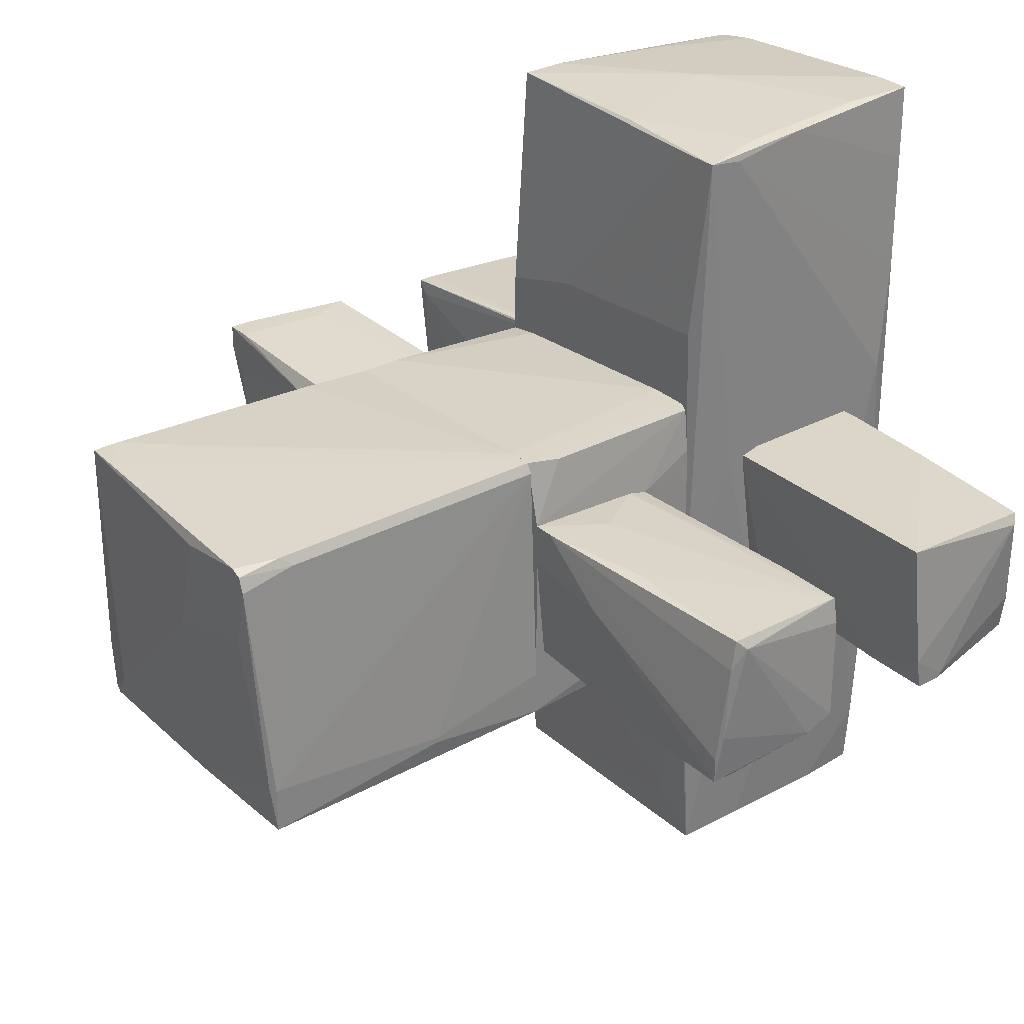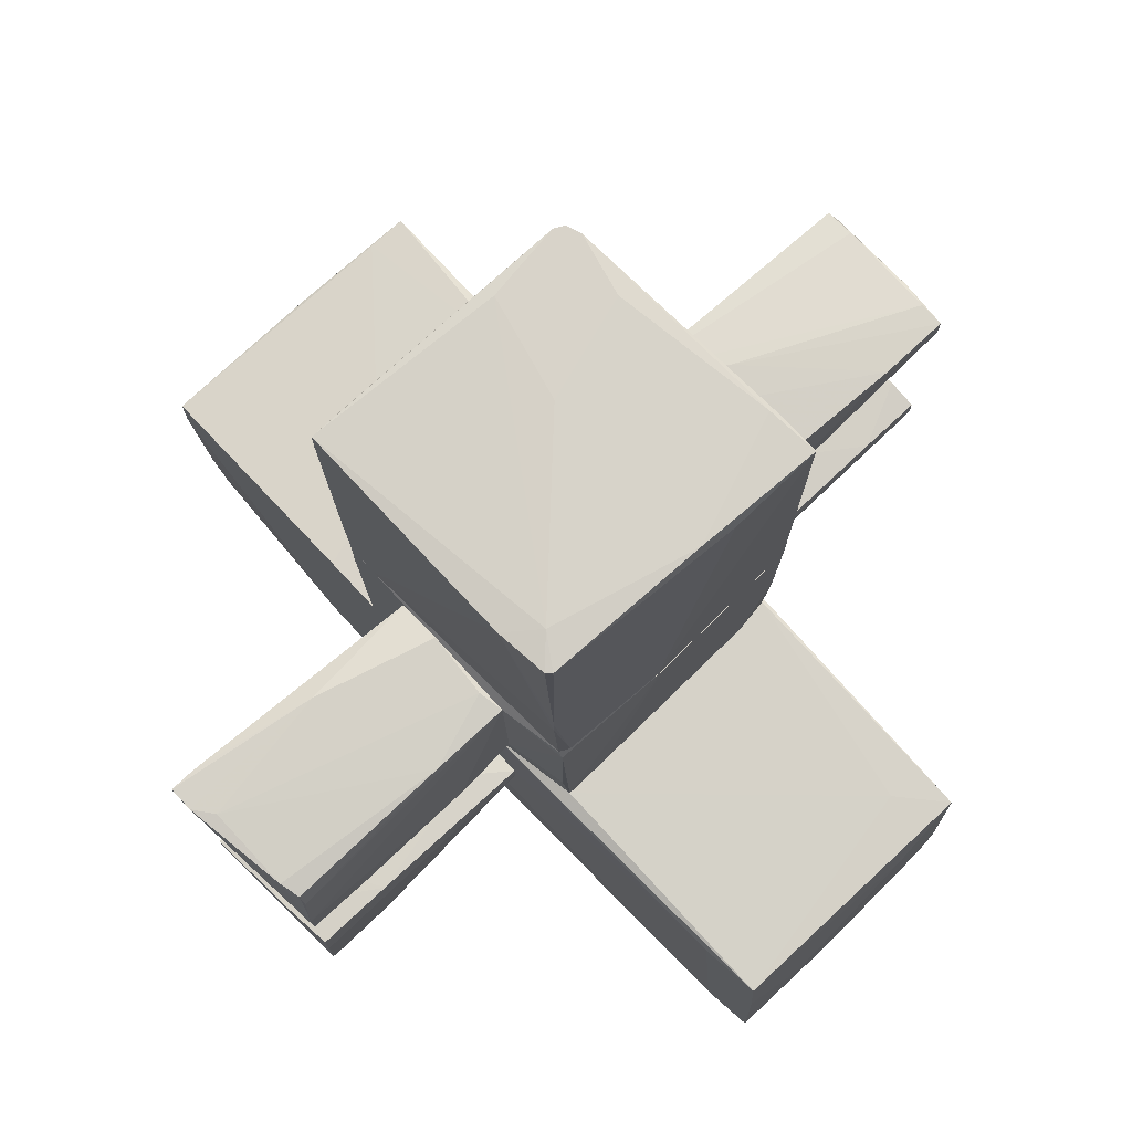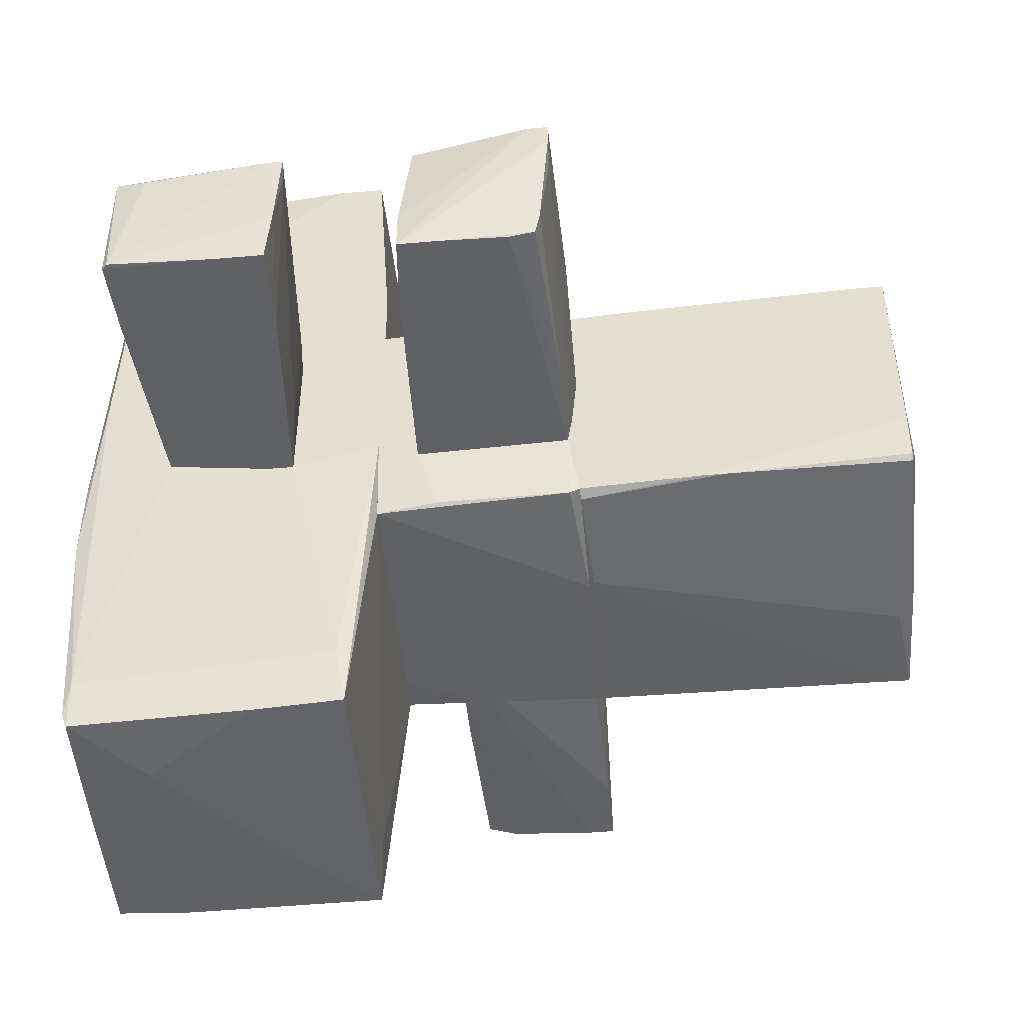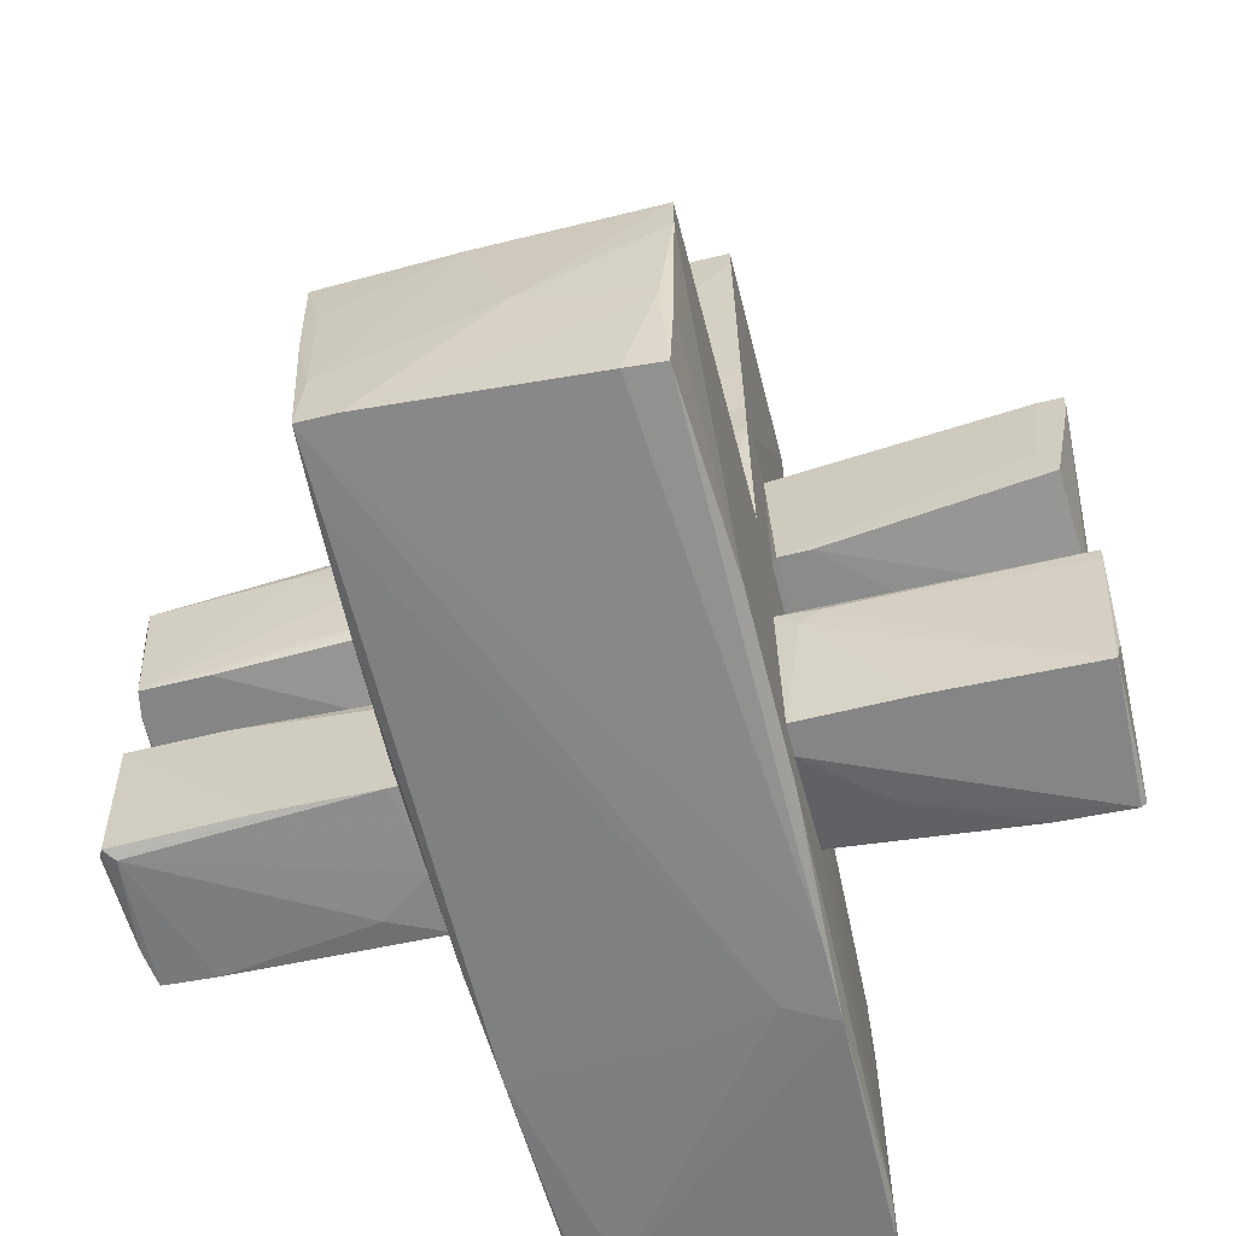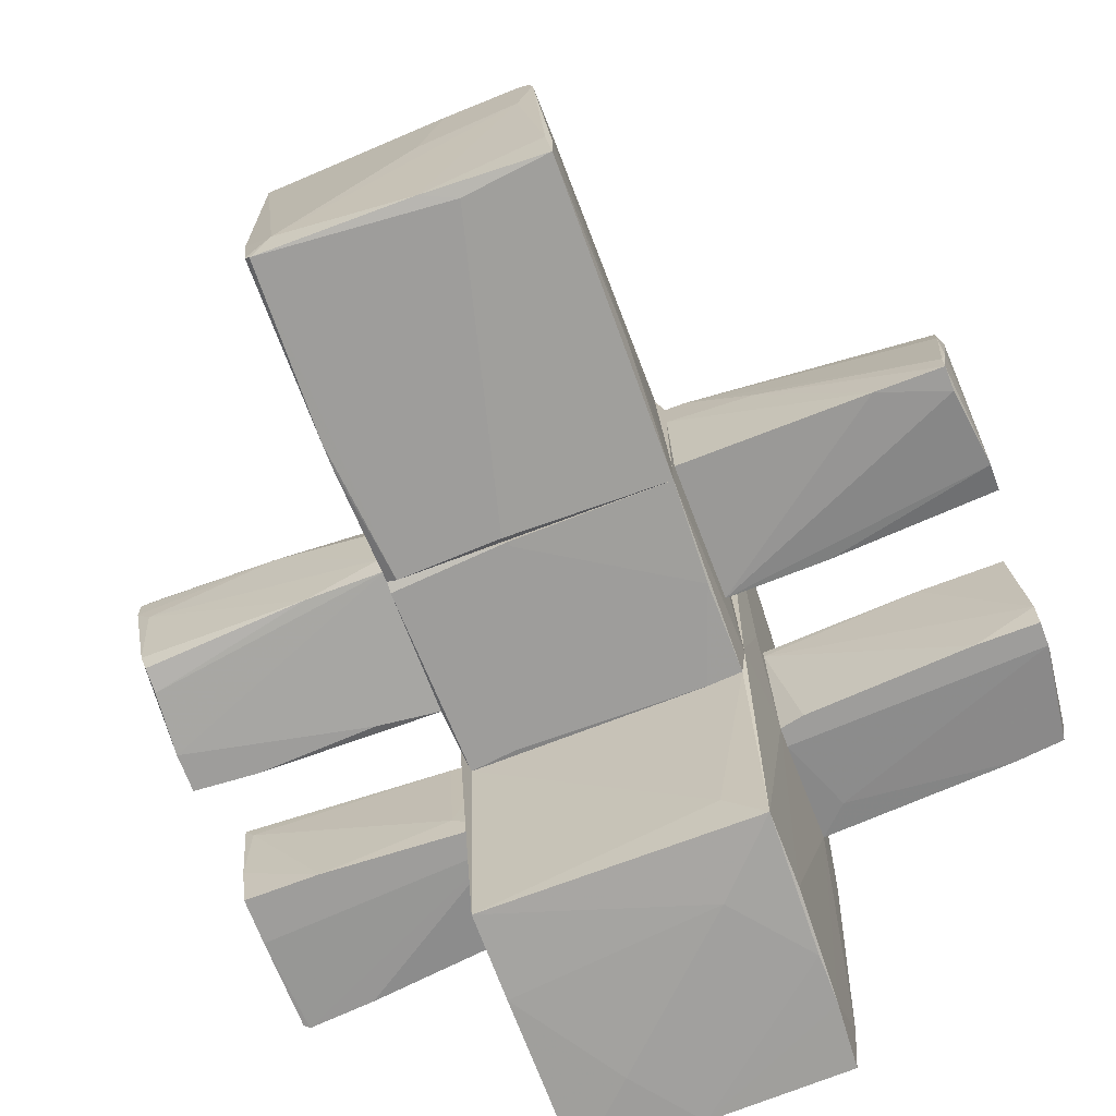
<metadata>
{"format":"obj","ext":"obj","renderer":"f3d","projection":"perspective","resolution":1024,"background":"white","views":[{"elev":30.2,"azim":-128.0,"up":"+Z"},{"elev":75.9,"azim":137.0,"up":"+Y"},{"elev":-50.2,"azim":95.5,"up":"+Z"},{"elev":-61.8,"azim":14.1,"up":"+Y"},{"elev":-70.4,"azim":-159.1,"up":"+Z"}]}
</metadata>
<code>
o convex_0
v 1.543 -1.609 -0.1864
v 3.027 -0.4222 0.481
v 3.027 -0.5335 0.481
v 2.953 -0.4965 -0.5945
v 1.061 -0.5706 0.5923
v 2.953 -1.646 0.4437
v 1.061 -0.5706 -0.5945
v 2.915 -1.646 -0.5574
v 1.061 -1.646 0.481
v 1.061 -1.498 -0.4832
v 2.953 -1.609 -0.5574
v 1.21 -0.719 0.5923
v 1.358 -0.5335 -0.3718
v 1.061 -0.7562 -0.5945
v 2.359 -0.4965 -0.5945
v 2.396 -1.609 -0.5574
v 1.061 -1.646 0.2583
v 2.953 -0.8673 -0.5945
v 1.84 -1.646 0.481
v 2.99 -1.424 0.4068
v 2.953 -0.4222 0.3696
v 1.395 -0.5335 0.5551
v 1.358 -0.6077 0.5923
v 2.99 -0.4593 -0.1864
f 15 21 24
f 5 7 9
f 8 6 9
f 9 7 10
f 6 8 11
f 5 9 12
f 7 5 13
f 7 4 14
f 10 7 14
f 4 7 15
f 7 13 15
f 8 1 16
f 1 10 16
f 14 8 16
f 10 14 16
f 1 8 17
f 8 9 17
f 10 1 17
f 9 10 17
f 11 8 18
f 14 4 18
f 8 14 18
f 9 6 19
f 6 12 19
f 12 9 19
f 3 6 20
f 11 3 20
f 6 11 20
f 15 13 21
f 5 2 22
f 13 5 22
f 2 21 22
f 21 13 22
f 3 2 23
f 2 5 23
f 6 3 23
f 5 12 23
f 12 6 23
f 2 3 24
f 3 11 24
f 4 15 24
f 18 4 24
f 11 18 24
f 21 2 24
o convex_1
v -0.3479 4.028 0.9999
v -1.127 2.508 -0.8912
v -1.127 2.508 -0.8539
v 1.061 1.543 0.7774
v 1.024 3.954 -0.928
v -0.9785 1.544 1.074
v 0.9128 1.543 -1.039
v -1.127 3.917 -1.039
v 1.061 3.954 1.111
v -1.09 1.544 -1.039
v -0.9785 4.028 1.037
v 1.061 1.543 0.9999
v 1.024 2.619 -1.002
v -1.016 4.028 0.926
v 0.8387 3.991 -0.7425
v 1.061 3.954 -0.5573
v -1.016 1.544 1
v 0.134 1.581 -1.076
v -0.9044 4.028 1.074
v -0.4593 3.843 -1.039
v 0.9869 1.543 -1.002
v -1.127 3.917 -0.7055
v -0.9044 4.028 0.4809
v 0.9869 3.954 -0.9651
v 1.061 2.1 1.037
v -0.1997 3.954 -1.002
v 1.061 3.769 1.111
v -0.793 1.544 1.074
v 0.8016 3.954 1.111
v -1.016 3.62 1
v -1.09 1.544 -0.7055
v 1.024 2.434 -1.002
v -0.1624 4.028 0.2582
v -1.09 3.954 -0.6684
v -0.9785 3.694 1.074
f 35 54 59
f 26 27 32
f 27 26 34
f 26 32 34
f 31 28 36
f 28 33 36
f 35 25 38
f 25 33 39
f 33 28 40
f 37 29 40
f 29 39 40
f 39 33 40
f 31 36 41
f 36 30 41
f 31 34 42
f 34 32 42
f 33 25 43
f 25 35 43
f 42 32 44
f 28 31 45
f 32 27 46
f 27 41 46
f 38 25 47
f 29 37 48
f 37 31 48
f 39 29 48
f 31 42 48
f 42 44 48
f 36 33 49
f 44 32 50
f 47 39 50
f 39 48 50
f 48 44 50
f 49 33 51
f 49 51 52
f 30 36 52
f 36 49 52
f 51 30 52
f 33 43 53
f 30 51 53
f 51 33 53
f 35 38 54
f 41 30 54
f 38 46 54
f 46 41 54
f 27 34 55
f 34 31 55
f 41 27 55
f 31 41 55
f 31 37 56
f 40 28 56
f 37 40 56
f 28 45 56
f 45 31 56
f 25 39 57
f 47 25 57
f 39 47 57
f 32 46 58
f 46 38 58
f 38 47 58
f 50 32 58
f 47 50 58
f 43 35 59
f 53 43 59
f 30 53 59
f 54 30 59
o convex_2
v -1.275 -1.535 0.5552
v -3.093 -0.6818 -0.5945
v -3.093 -0.7191 -0.5574
v -3.018 -0.4222 0.5552
v -1.127 -0.6077 -0.5945
v -2.981 -1.461 -0.4832
v -1.127 -0.4593 0.5179
v -1.127 -1.572 -0.4832
v -3.018 -1.461 0.5179
v -3.093 -0.4593 -0.3719
v -1.127 -1.535 0.5552
v -2.61 -0.4965 -0.5945
v -2.944 -1.498 0.4439
v -3.055 -1.423 0.4439
v -1.127 -0.6077 0.5552
v -1.535 -1.572 -0.2978
v -1.312 -0.5706 -0.5945
v -1.127 -0.756 -0.5945
v -2.017 -1.498 0.5552
v -2.351 -0.4222 0.5552
v -1.127 -0.4593 0.4439
v -1.35 -1.349 -0.5203
v -2.61 -1.498 -0.4832
v -3.093 -0.4965 -0.5945
v -3.018 -1.461 -0.2236
v -1.164 -1.572 -0.03813
f 72 75 85
f 62 61 65
f 64 66 67
f 61 62 69
f 63 60 70
f 67 66 70
f 64 61 71
f 68 63 73
f 69 62 73
f 63 69 73
f 63 70 74
f 70 66 74
f 64 71 76
f 61 64 77
f 64 67 77
f 60 63 78
f 63 68 78
f 72 60 78
f 68 72 78
f 69 63 79
f 63 74 79
f 74 66 79
f 66 64 80
f 71 69 80
f 64 76 80
f 76 71 80
f 69 79 80
f 79 66 80
f 61 77 81
f 77 67 81
f 65 61 82
f 72 65 82
f 67 75 82
f 75 72 82
f 61 81 82
f 81 67 82
f 61 69 83
f 71 61 83
f 69 71 83
f 62 65 84
f 65 72 84
f 72 68 84
f 73 62 84
f 68 73 84
f 70 60 85
f 67 70 85
f 60 72 85
f 75 67 85
o convex_3
v 0.09673 -2.091 -1.225
v 1.061 -0.05143 3.077
v -0.8301 -0.01438 3.039
v 0.9499 -0.08869 -3.004
v 0.9869 -2.017 2.965
v -0.9785 -1.98 -3.042
v -1.016 -2.054 3.114
v -1.053 -0.08848 -3.005
v 0.9499 -1.98 -3.079
v -1.09 0.05994 -0.5943
v 1.061 0.05994 -0.4088
v -1.127 -0.01438 3.039
v -1.127 -1.868 0.851
v 1.061 -2.054 0.2957
v 0.9869 -2.128 -1.262
v 1.061 0.05994 1.371
v -1.127 -1.572 -0.4828
v -1.016 0.05994 1.667
v 0.7273 -2.054 3.002
v 0.9499 0.05951 -1.076
v 0.9869 -1.98 -2.708
v -1.053 -2.017 -1.261
v -1.127 -0.6078 -0.5943
v 1.061 -2.017 1.593
v 0.134 -1.016 3.114
v 0.4307 -1.498 -3.079
v -1.053 0.05994 -1.002
v -1.016 -1.498 -3.042
v -0.7189 -2.017 -2.782
v 0.9869 -2.128 -0.6313
v 0.9499 -2.017 -2.968
v 1.061 -1.498 -0.4828
v -0.756 -0.05143 -2.671
v 0.9869 -0.1628 -2.56
v 0.6532 -2.128 -1.076
v 1.061 -0.3853 3.077
v -1.09 -0.9045 3.077
v -0.5705 -0.5706 -3.042
v -1.053 -0.6449 -3.005
v -0.1624 -0.05164 3.077
v -0.9785 -1.535 3.114
v -1.09 -1.98 1.705
v 1.061 -0.5706 -0.5943
v -1.016 -2.054 2.557
v -0.756 -2.054 3.114
v -1.016 -1.98 -2.559
v 0.05968 -1.98 -3.079
v 0.9499 -0.7192 -3.042
v -1.127 -0.2742 3.003
v 1.024 -1.423 3.002
v -1.09 -1.98 -0.4828
v -1.127 -0.3112 0.4806
v 0.9499 -1.238 3.04
v -1.016 -0.5337 3.077
v 0.4307 0.05951 1.556
v -1.053 -2.017 2.557
v -1.016 -1.127 -3.042
f 132 113 142
f 87 88 97
f 96 87 99
f 87 96 101
f 96 95 101
f 98 97 102
f 95 97 103
f 97 88 103
f 101 95 103
f 96 89 105
f 99 100 106
f 95 93 108
f 102 97 108
f 99 87 109
f 93 95 112
f 95 96 112
f 96 105 112
f 86 107 114
f 107 91 114
f 100 99 115
f 90 104 115
f 109 90 115
f 99 109 115
f 94 106 116
f 106 100 116
f 114 91 116
f 100 114 116
f 96 99 117
f 99 106 117
f 89 93 118
f 105 89 118
f 93 112 118
f 112 105 118
f 89 96 119
f 106 89 119
f 86 114 120
f 114 100 120
f 115 92 120
f 100 115 120
f 109 87 121
f 87 110 121
f 93 89 123
f 108 93 124
f 102 108 124
f 113 102 124
f 93 113 124
f 87 97 125
f 110 87 125
f 92 110 126
f 122 92 126
f 110 125 126
f 96 117 128
f 117 106 128
f 119 96 128
f 106 119 128
f 107 86 129
f 86 120 129
f 120 92 129
f 92 127 129
f 110 92 130
f 92 115 130
f 115 104 130
f 91 107 131
f 113 91 131
f 102 113 131
f 111 94 132
f 91 113 132
f 116 91 132
f 94 116 132
f 89 106 133
f 106 94 133
f 94 111 133
f 123 89 133
f 111 123 133
f 97 98 134
f 122 97 134
f 98 127 134
f 90 109 135
f 121 90 135
f 109 121 135
f 98 102 136
f 127 98 136
f 107 129 136
f 129 127 136
f 131 107 136
f 102 131 136
f 97 95 137
f 95 108 137
f 108 97 137
f 104 90 138
f 90 121 138
f 121 110 138
f 110 130 138
f 130 104 138
f 97 122 139
f 125 97 139
f 122 126 139
f 126 125 139
f 88 87 140
f 87 101 140
f 103 88 140
f 101 103 140
f 92 122 141
f 127 92 141
f 122 134 141
f 134 127 141
f 113 93 142
f 93 123 142
f 123 111 142
f 111 132 142
o convex_4
v -1.387 1.098 0.5923
v -3.055 1.321 -0.5945
v -3.13 0.6905 -0.4832
v -1.09 0.4308 -0.5202
v -3.055 0.4308 0.5179
v -1.09 1.469 -0.5202
v -3.092 1.395 0.5551
v -1.09 0.5051 0.5179
v -1.09 1.543 0.5923
v -3.055 1.506 -0.5945
v -3.13 0.468 -0.409
v -2.536 1.506 -0.5945
v -3.13 1.321 0.481
v -1.758 1.543 0.1842
v -3.092 0.4308 -0.03819
v -2.573 0.4308 0.5179
v -3.092 1.432 0.3326
v -1.09 0.6535 0.5551
v -1.09 1.543 0.2955
v -2.054 1.395 0.5923
v -1.09 0.4308 -0.3349
v -3.092 0.4308 0.3326
v -3.055 1.506 -0.409
v -1.869 0.4308 -0.4832
v -1.238 1.543 0.5923
v -3.092 1.469 -0.2235
f 159 165 168
f 145 144 146
f 146 148 150
f 150 148 151
f 144 145 152
f 146 144 154
f 148 146 154
f 144 152 154
f 147 149 155
f 145 153 155
f 154 152 156
f 146 147 157
f 147 146 158
f 155 149 159
f 143 147 160
f 150 151 160
f 151 143 160
f 147 158 160
f 158 150 160
f 151 148 161
f 148 154 161
f 156 151 161
f 154 156 161
f 147 143 162
f 149 147 162
f 143 151 162
f 146 150 163
f 158 146 163
f 150 158 163
f 147 155 164
f 155 153 164
f 157 147 164
f 153 157 164
f 156 152 165
f 145 146 166
f 153 145 166
f 146 157 166
f 157 153 166
f 151 156 167
f 159 149 167
f 149 162 167
f 162 151 167
f 156 165 167
f 165 159 167
f 152 145 168
f 145 155 168
f 155 159 168
f 165 152 168
o convex_5
v 0.8385 0.05994 0.9628
v 0.09687 1.506 -1.077
v 0.09687 1.543 -1.077
v -1.016 1.284 1.037
v -1.053 0.05994 -1.002
v 1.061 1.543 1
v 0.9499 0.05994 -1.077
v -0.9785 0.05994 1.074
v -1.09 1.543 -1.039
v 0.9869 1.543 -1.002
v -0.9785 1.543 1.074
v 1.061 0.05994 0.926
v -1.09 0.505 0.518
v 1.061 0.3568 -0.5573
v -1.09 1.543 0.5921
v 1.061 1.469 -0.5202
v -1.09 0.05994 -0.6684
v -0.793 0.05994 -1.039
v -0.6816 0.05994 1.074
v -1.016 0.05994 1.037
v 0.9869 1.469 -1.039
v 1.061 0.05994 -0.4088
v 1.061 1.246 1
v -0.793 1.543 1.074
v -1.053 0.05994 0.7032
v 0.6161 0.09712 -1.077
v 0.9869 0.505 -1.039
v -1.053 0.7647 -1.039
f 186 173 196
f 170 171 175
f 169 173 175
f 173 169 176
f 171 170 177
f 174 171 177
f 171 174 178
f 172 176 179
f 174 177 179
f 169 175 180
f 174 180 182
f 172 179 183
f 179 177 183
f 177 181 183
f 178 174 184
f 174 182 184
f 173 176 185
f 177 173 185
f 181 177 185
f 175 173 186
f 176 169 187
f 179 176 187
f 176 172 188
f 172 183 188
f 183 181 188
f 185 176 188
f 175 171 189
f 171 178 189
f 178 184 189
f 184 182 189
f 180 175 190
f 175 182 190
f 182 180 190
f 169 180 191
f 180 174 191
f 187 169 191
f 174 187 191
f 174 179 192
f 187 174 192
f 179 187 192
f 181 185 193
f 188 181 193
f 185 188 193
f 170 175 194
f 186 170 194
f 175 186 194
f 182 175 195
f 175 189 195
f 189 182 195
f 177 170 196
f 173 177 196
f 170 186 196
o convex_6
v 1.544 0.431 -0.5945
v 1.952 1.543 0.4068
v 3.064 1.506 0.5923
v 1.098 0.3938 0.481
v 1.061 1.469 -0.5202
v 2.953 0.431 -0.5945
v 2.915 0.505 0.5923
v 2.915 1.395 -0.5202
v 1.061 1.469 0.481
v 1.061 0.3566 -0.5574
v 2.953 0.7276 -0.5945
v 2.953 0.431 -0.2605
v 2.953 1.432 -0.3718
v 1.061 1.543 0.1471
v 1.655 1.469 -0.5202
v 3.064 1.506 0.4068
v 1.061 0.3938 0.4437
v 1.321 0.3938 0.481
v 2.471 0.3938 -0.5945
v 2.804 0.8019 0.5923
v 3.064 1.358 0.5923
v 2.953 1.506 0.2583
v 2.915 1.209 -0.5574
v 1.098 1.506 -0.3349
v 2.879 1.506 0.5923
f 205 216 221
f 201 197 206
f 205 201 206
f 197 201 207
f 202 197 207
f 207 204 209
f 205 198 210
f 201 205 210
f 209 204 211
f 198 199 212
f 202 207 212
f 207 209 212
f 200 205 213
f 206 200 213
f 205 206 213
f 203 200 214
f 200 206 214
f 208 203 214
f 208 214 215
f 197 202 215
f 206 197 215
f 202 208 215
f 214 206 215
f 203 199 216
f 200 203 216
f 205 200 216
f 199 203 217
f 208 202 217
f 203 208 217
f 212 199 217
f 202 212 217
f 209 211 218
f 198 212 218
f 212 209 218
f 207 201 219
f 204 207 219
f 201 211 219
f 211 204 219
f 210 198 220
f 201 210 220
f 211 201 220
f 198 218 220
f 218 211 220
f 199 198 221
f 198 205 221
f 216 199 221

</code>
